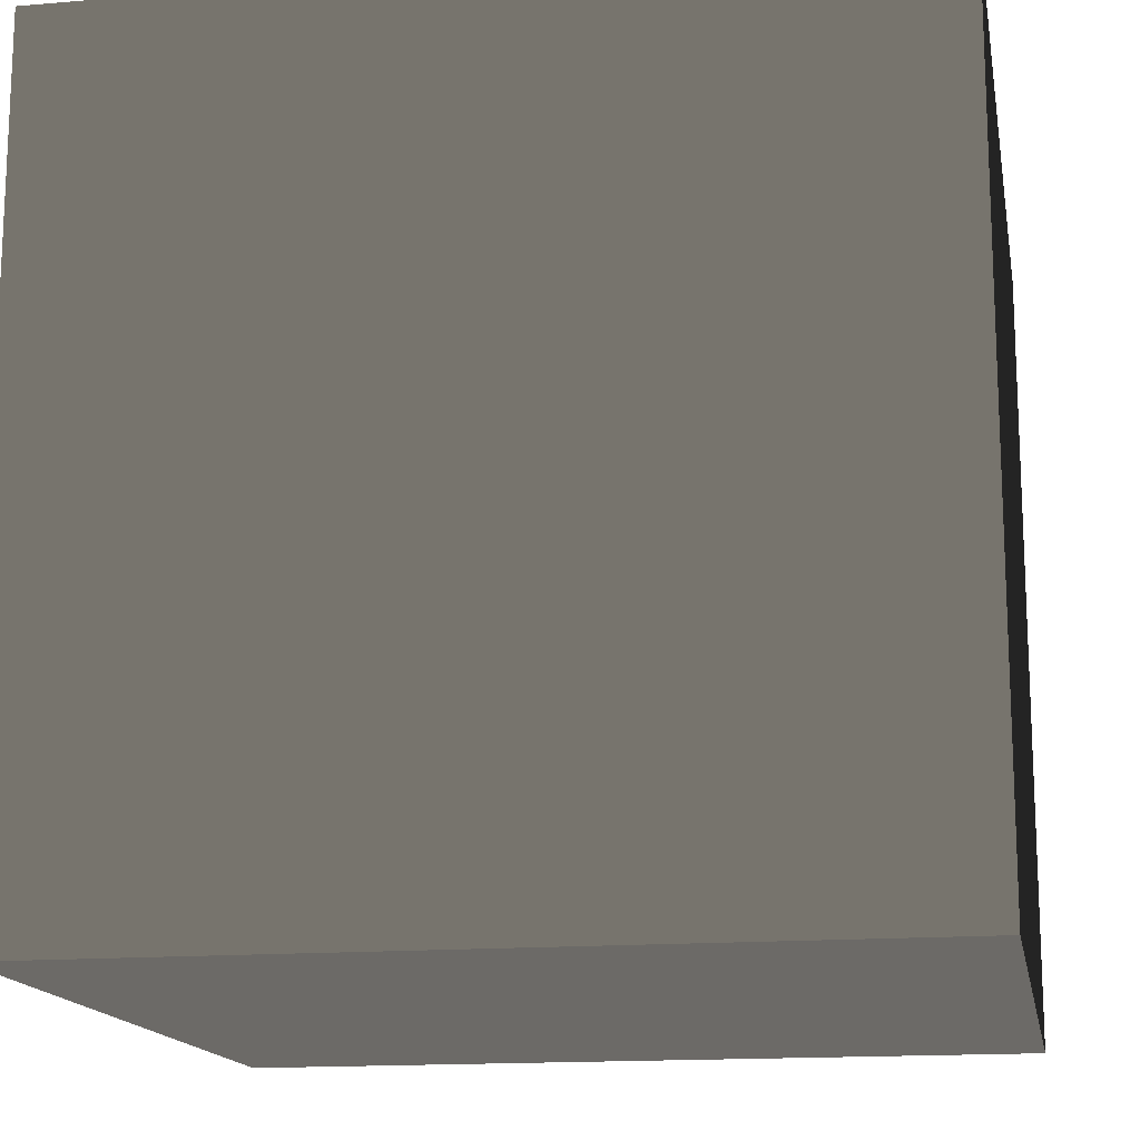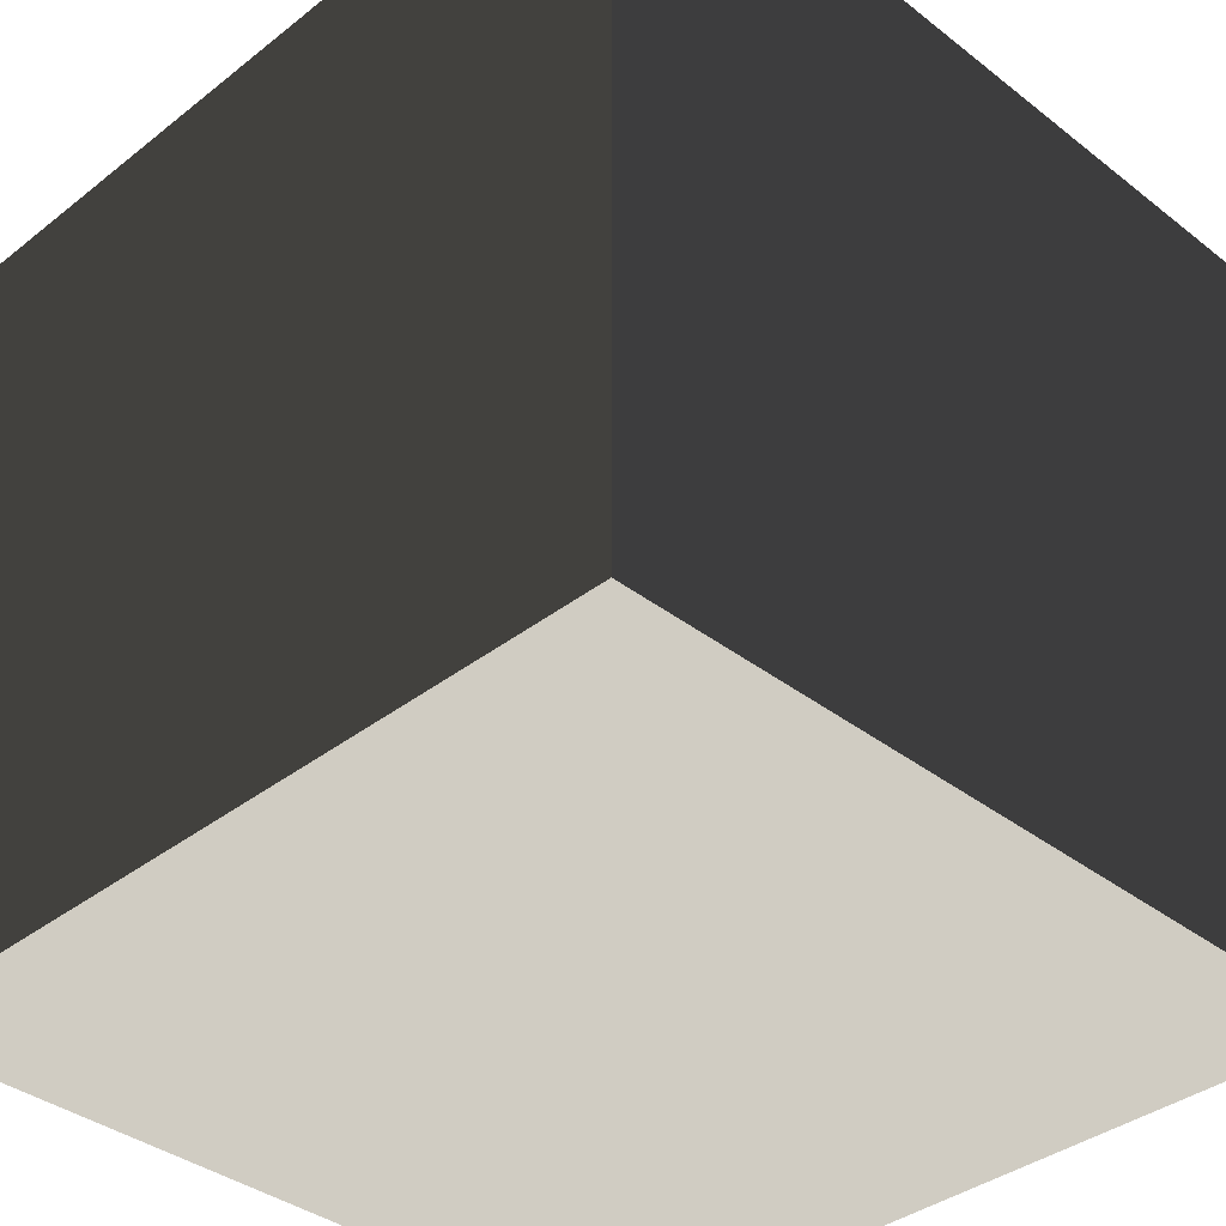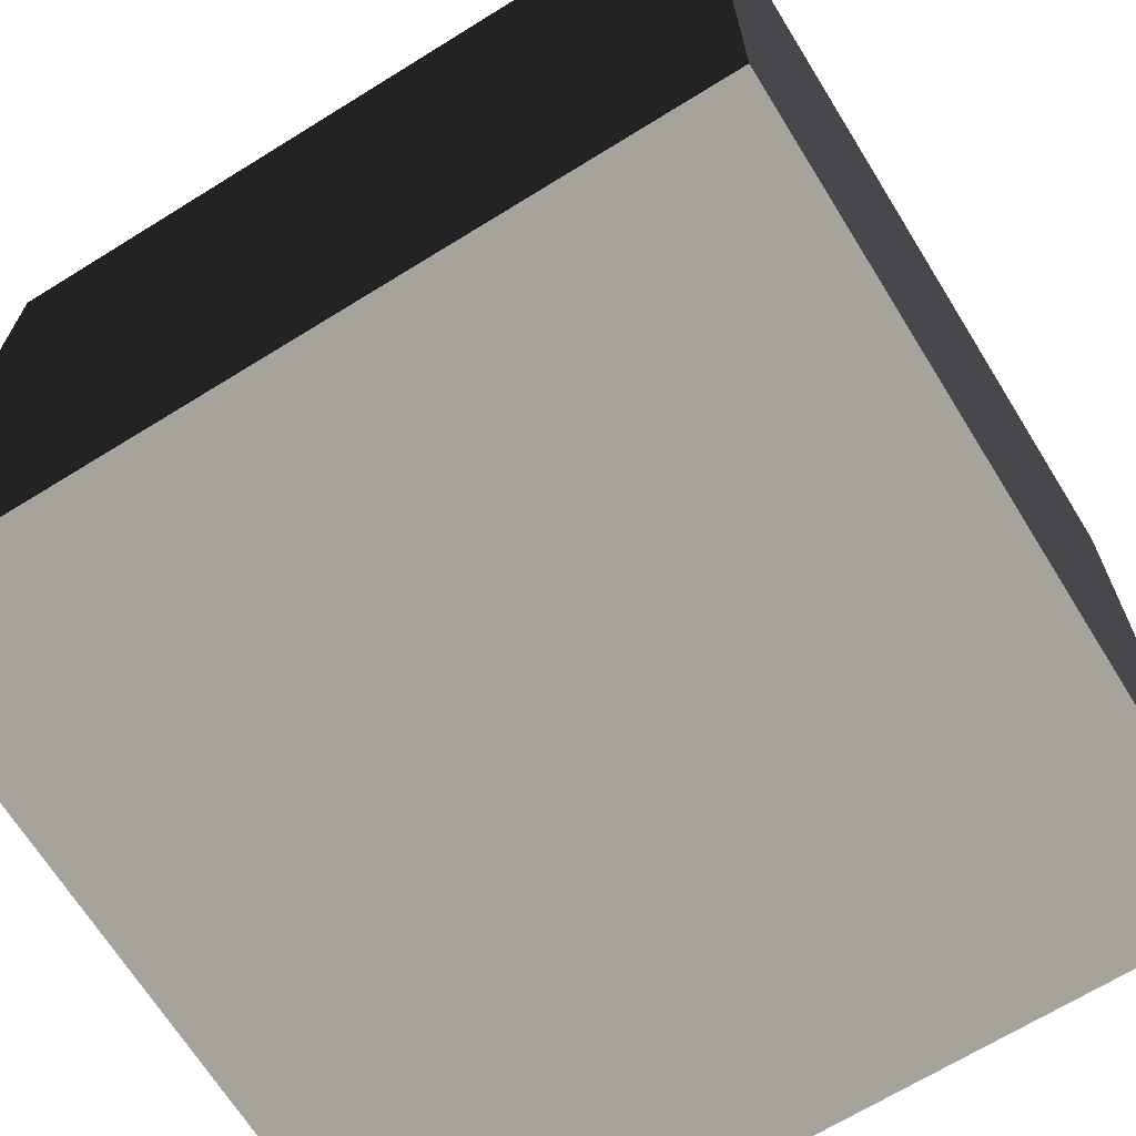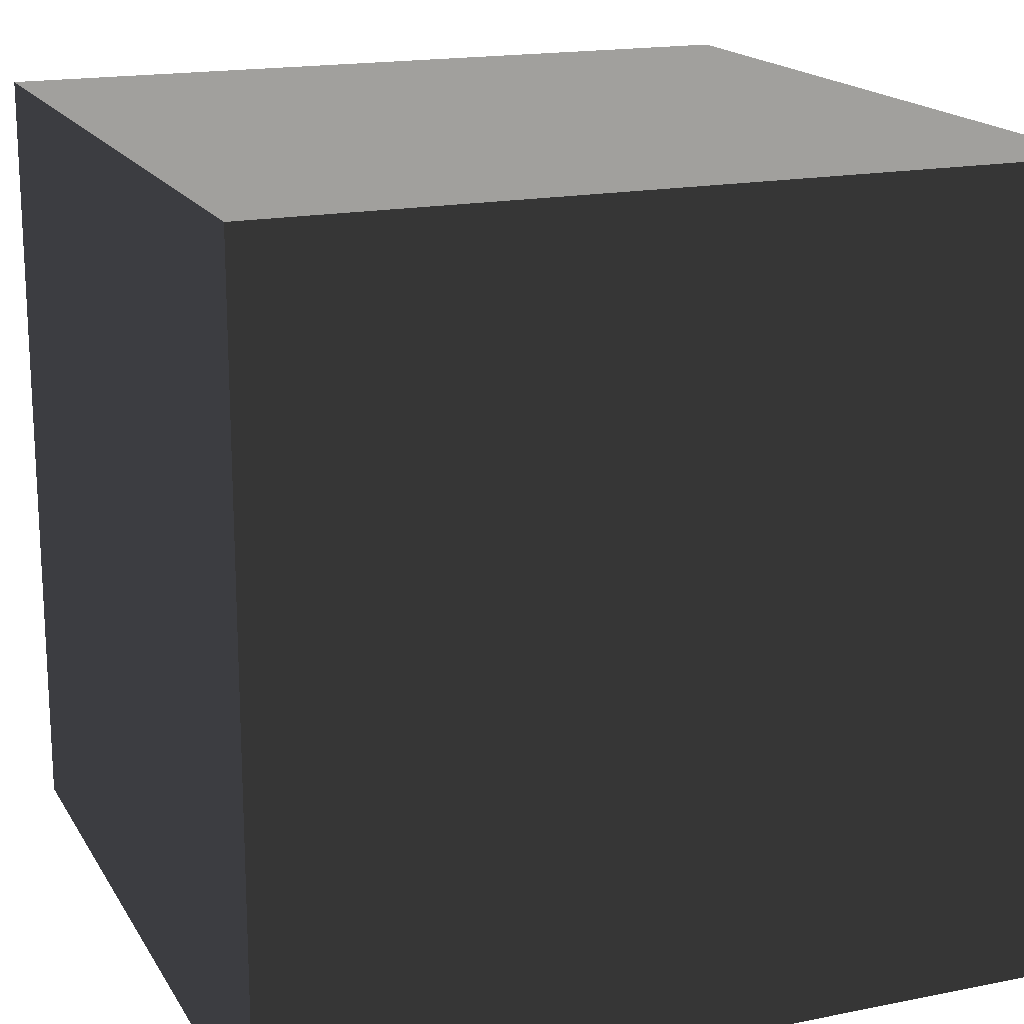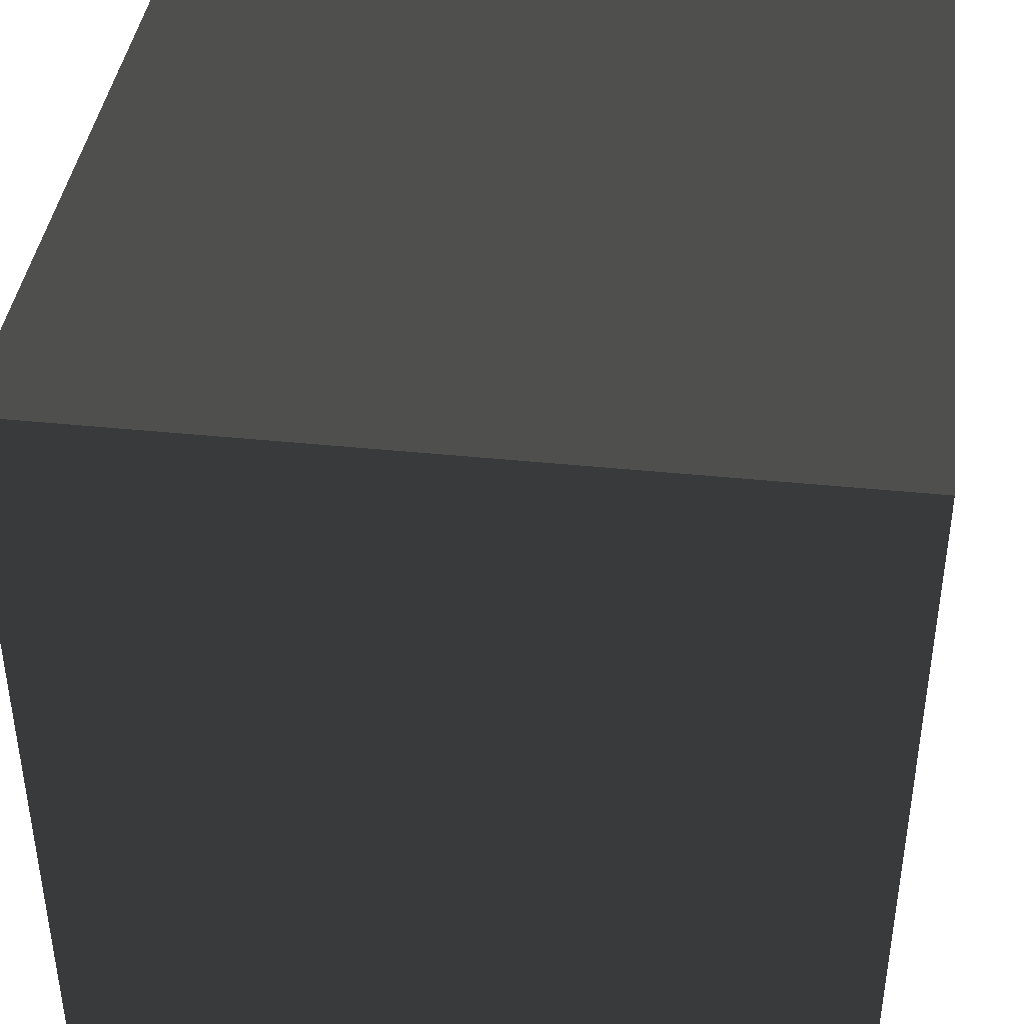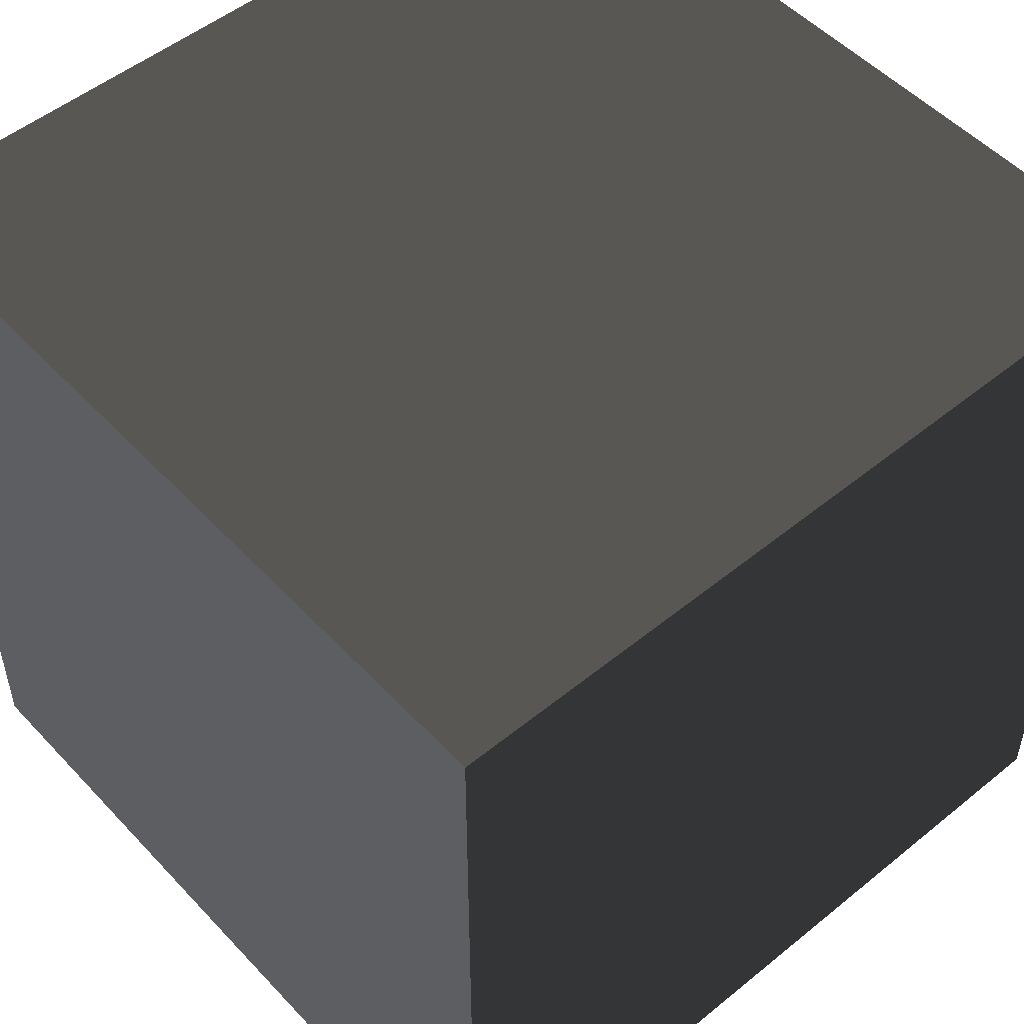
<metadata>
{"format":"obj","ext":"obj","renderer":"f3d","projection":"perspective","resolution":1024,"background":"white","views":[{"elev":-15.4,"azim":-79.9,"up":"+Z"},{"elev":-37.1,"azim":45.1,"up":"+Y"},{"elev":-67.9,"azim":-58.2,"up":"+Z"},{"elev":17.5,"azim":158.3,"up":"+Z"},{"elev":40.6,"azim":-172.8,"up":"+Y"},{"elev":51.6,"azim":138.6,"up":"+Y"}]}
</metadata>
<code>
v -0.05 -0.05 -4.763e-08
v 0.05 -0.05 -6.253e-08
v 0.05 0.05 -6.253e-08
v -0.05 0.05 -4.763e-08
v -0.05 -0.05 0.1
v -0.05 0.05 0.1
v 0.05 0.05 0.1
v 0.05 -0.05 0.1
v -0.05 -0.05 -4.763e-08
v -0.05 -0.05 0.1
v 0.05 -0.05 0.1
v 0.05 -0.05 -6.253e-08
v 0.05 -0.05 -6.253e-08
v 0.05 -0.05 0.1
v 0.05 0.05 0.1
v 0.05 0.05 -6.253e-08
v 0.05 0.05 -6.253e-08
v 0.05 0.05 0.1
v -0.05 0.05 0.1
v -0.05 0.05 -4.763e-08
v -0.05 0.05 -4.763e-08
v -0.05 0.05 0.1
v -0.05 -0.05 0.1
v -0.05 -0.05 -4.763e-08
g Crate_(106)_22364_95
f 1 3 2
f 1 4 3
f 5 7 6
f 5 8 7
f 9 11 10
f 9 12 11
f 13 15 14
f 13 16 15
f 17 19 18
f 17 20 19
f 21 23 22
f 21 24 23

</code>
